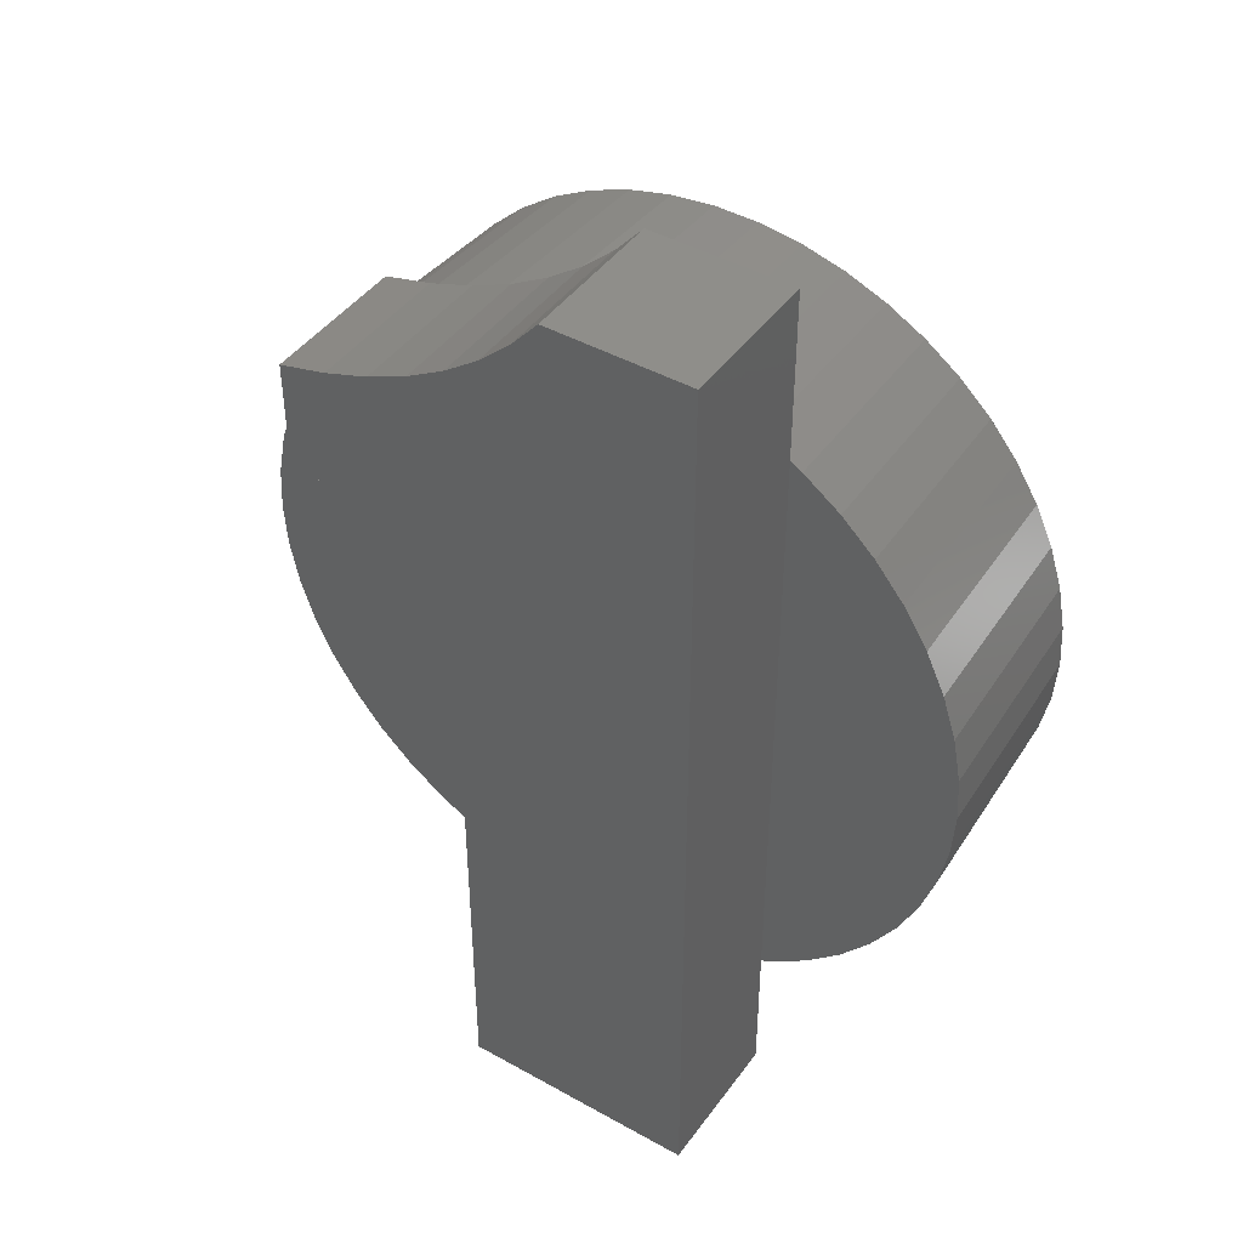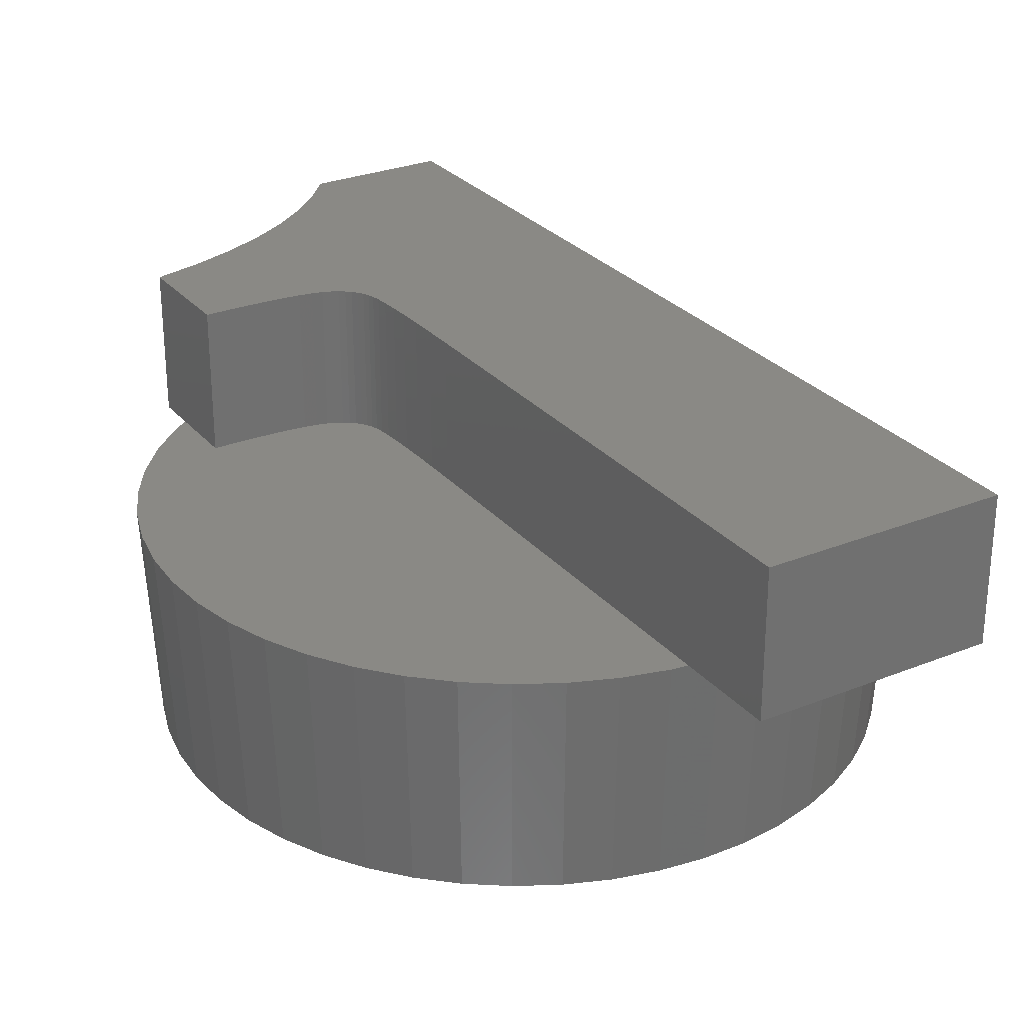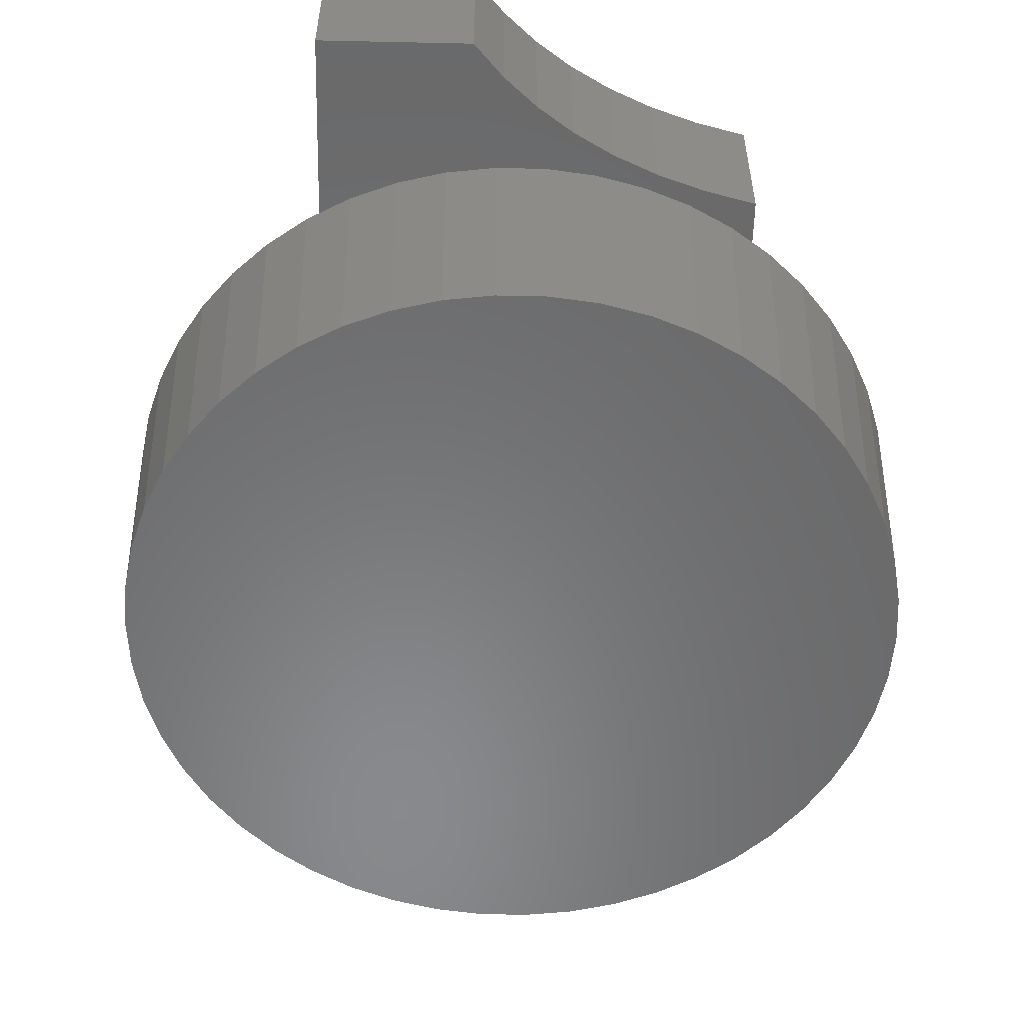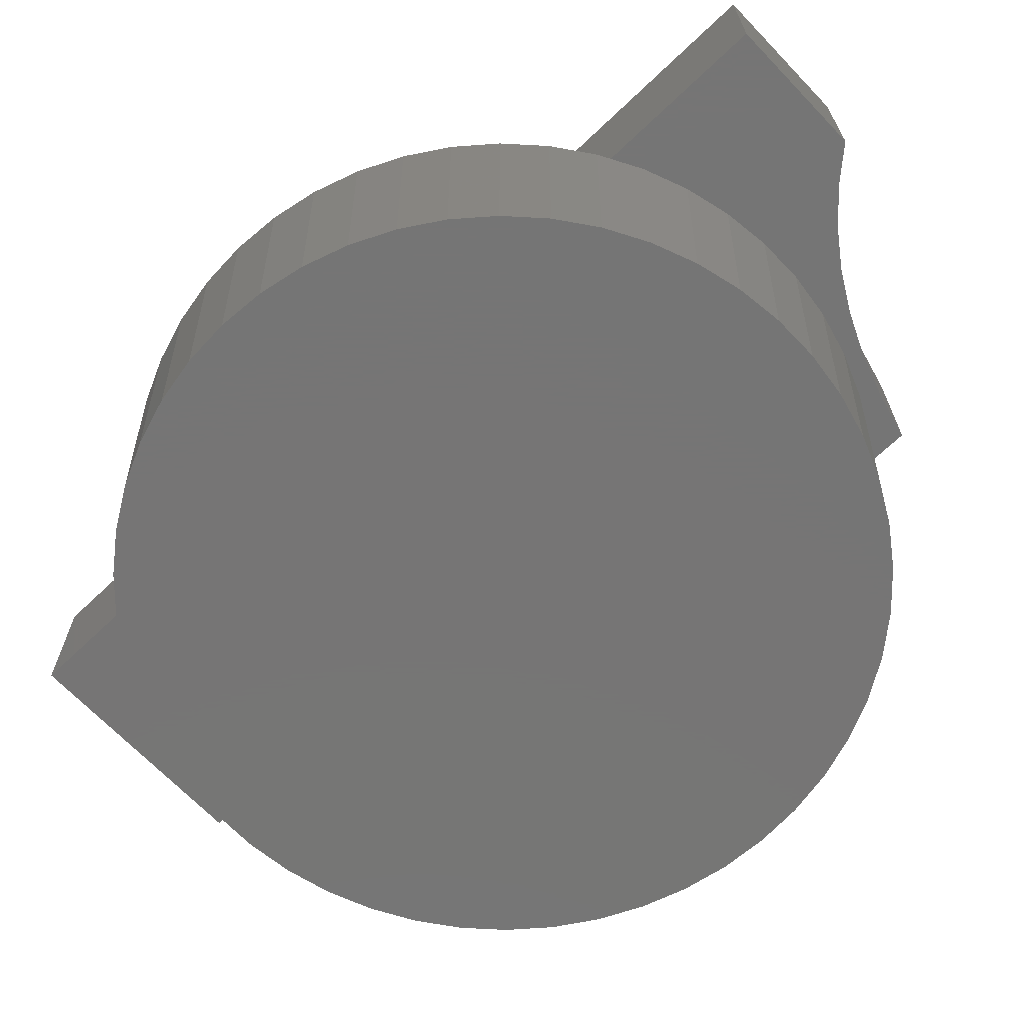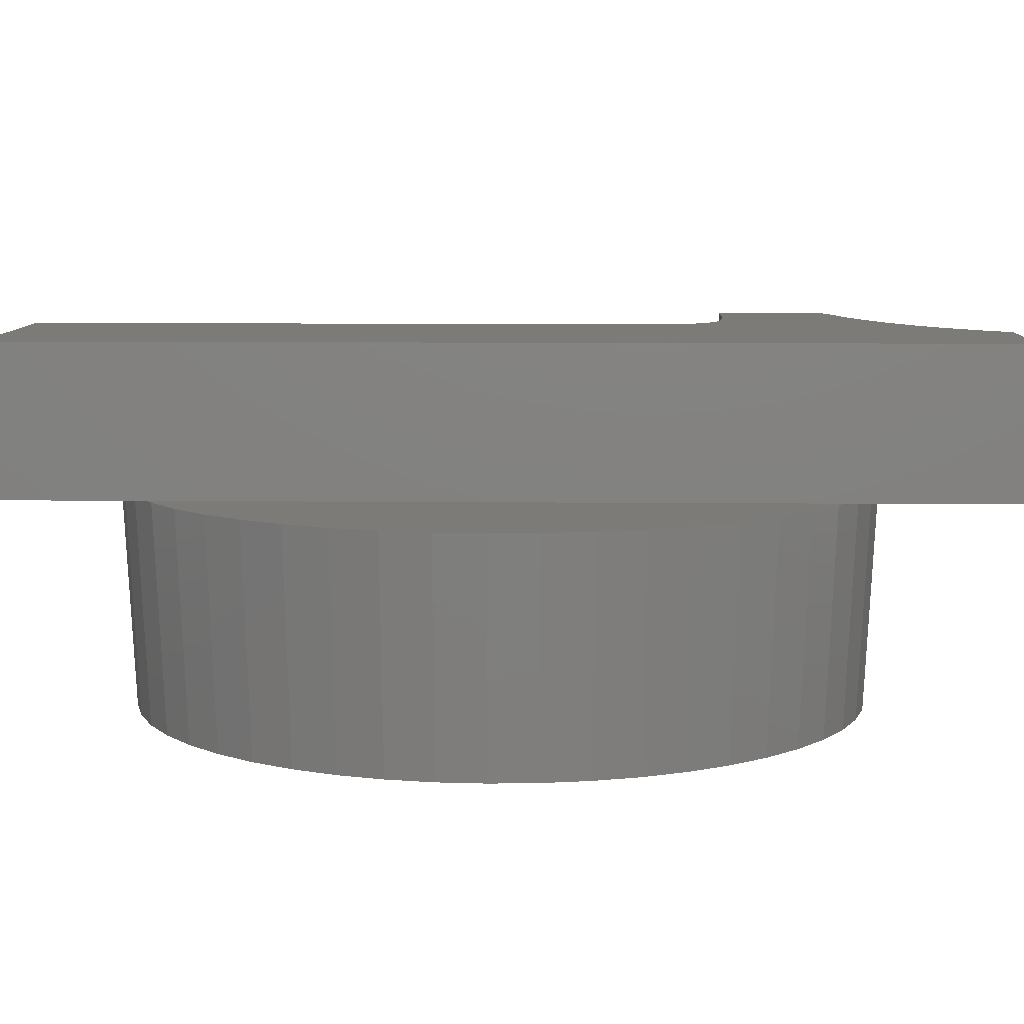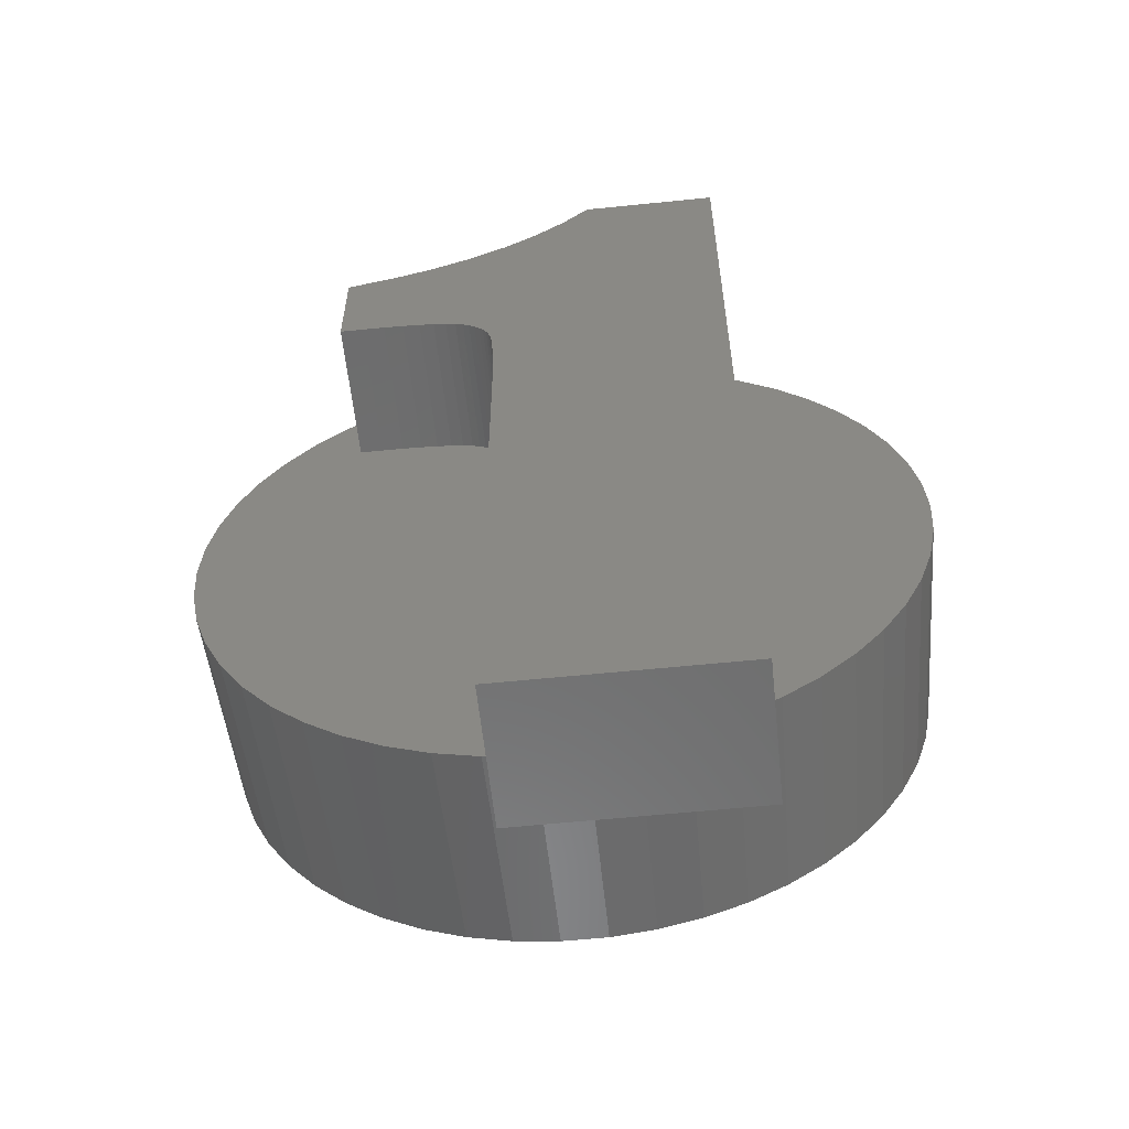
<metadata>
{"format":"stl","ext":"stl","renderer":"f3d","projection":"perspective","resolution":1024,"background":"white","views":[{"elev":44.0,"azim":33.3,"up":"+Y"},{"elev":28.0,"azim":-31.5,"up":"+Z"},{"elev":-55.6,"azim":178.7,"up":"+Z"},{"elev":-67.9,"azim":133.7,"up":"+Z"},{"elev":8.4,"azim":91.6,"up":"+Z"},{"elev":-59.0,"azim":6.0,"up":"+Y"}]}
</metadata>
<code>
# stl→obj: 172 verts, 340 faces
v 4.925 0 -3
v 4.886 0.6173 -3
v 5.075 0 0
v -0.3092 -4.915 -3
v 0.3187 -5.065 0
v -0.3187 -5.065 0
v 0.3092 -4.915 -3
v 5.035 -0.6361 0
v 4.886 -0.6173 -3
v -4.886 -0.6173 -3
v -5.075 0 0
v -4.925 0 -3
v 0.951 4.985 0
v 0.3092 4.915 -3
v 0.3187 5.065 0
v 3.7 -3.474 0
v 3.235 -3.91 0
v 3.59 -3.371 -3
v 2.161 4.592 0
v 2.556 6.74 0
v 2.556 4.375 0
v 1.568 4.827 0
v 0.6194 6.74 0
v 0.2426 6.306 0
v -0.1811 5.917 0
v -0.3187 5.065 0
v -0.6515 5.571 0
v -0.951 4.985 0
v -1.169 5.27 0
v -1.568 4.827 0
v -1.733 5.013 0
v -2.161 4.592 0
v -2.344 4.801 0
v -2.719 4.285 0
v -3.002 4.632 0
v -3.002 4.08 0
v -3.235 3.91 0
v -3.002 3.094 0
v -4.916 1.262 0
v -0.7315 0.6283 0
v -0.733 1.041 0
v -2.676 3.094 0
v -0.7374 1.403 0
v -2.367 3.091 0
v -0.7449 1.715 0
v -1.849 3.065 0
v -0.7554 1.978 0
v -1.639 3.042 0
v -0.7688 2.191 0
v -1.462 3.013 0
v -0.7852 2.354 0
v -1.119 2.887 0
v -0.8047 2.467 0
v -1.04 2.832 0
v -0.8308 2.553 0
v -0.8674 2.632 0
v -0.9721 2.772 0
v -0.9145 2.705 0
v -1.568 -4.827 0
v -0.951 -4.985 0
v -1.208 2.935 0
v -1.318 2.977 0
v -0.7315 -5.013 0
v -2.091 3.081 0
v -2.161 -4.592 0
v -4.719 1.868 0
v -2.719 -4.285 0
v -3.7 3.474 0
v -3.235 -3.91 0
v -4.106 2.983 0
v -3.7 -3.474 0
v -4.447 2.445 0
v -4.106 -2.983 0
v -4.447 -2.445 0
v -4.719 -1.868 0
v -5.035 0.6361 0
v -4.916 -1.262 0
v -5.035 -0.6361 0
v 2.556 -6.435 0
v 2.161 -4.592 0
v 2.556 -4.375 0
v 1.568 -4.827 0
v 0.951 -4.985 0
v -0.7315 -6.435 0
v 5.035 0.6361 0
v 4.916 1.262 0
v 4.916 -1.262 0
v 4.719 1.868 0
v 4.719 -1.868 0
v 4.447 2.445 0
v 4.447 -2.445 0
v 4.106 2.983 0
v 4.106 -2.983 0
v 3.7 3.474 0
v 3.235 3.91 0
v 2.719 4.285 0
v 2.719 -4.285 0
v -3.139 3.795 -3
v -3.59 3.371 -3
v 3.59 3.371 -3
v 4.579 -1.813 -3
v 4.77 -1.225 -3
v 1.522 -4.684 -3
v 2.097 -4.456 -3
v -4.316 -2.373 -3
v -4.886 0.6173 -3
v -4.579 1.813 -3
v -4.316 2.373 -3
v -1.522 4.684 -3
v -2.097 4.456 -3
v 1.522 4.684 -3
v 0.9229 4.838 -3
v 4.579 1.813 -3
v 4.316 2.373 -3
v 4.77 1.225 -3
v 3.984 -2.895 -3
v 4.316 -2.373 -3
v 2.639 -4.158 -3
v 0.9229 -4.838 -3
v 3.139 -3.795 -3
v 3.984 2.895 -3
v 3.139 3.795 -3
v 2.639 4.158 -3
v 2.097 4.456 -3
v -0.3092 4.915 -3
v -0.9229 -4.838 -3
v -0.9229 4.838 -3
v -1.522 -4.684 -3
v -2.097 -4.456 -3
v -2.639 -4.158 -3
v -2.639 4.158 -3
v -3.139 -3.795 -3
v -3.59 -3.371 -3
v -3.984 -2.895 -3
v -3.984 2.895 -3
v -4.579 -1.813 -3
v -4.77 -1.225 -3
v -4.77 1.225 -3
v 2.556 6.74 2
v -0.733 1.041 2
v -0.7315 0.6283 2
v -0.1811 5.917 2
v -0.7374 1.403 2
v -0.7449 1.715 2
v -0.7554 1.978 2
v -0.7688 2.191 2
v -0.7852 2.354 2
v -0.8047 2.467 2
v -0.8308 2.553 2
v -0.8674 2.632 2
v -0.9145 2.705 2
v -0.6515 5.571 2
v -0.9721 2.772 2
v -1.04 2.832 2
v -1.169 5.27 2
v -1.119 2.887 2
v -1.208 2.935 2
v -1.318 2.977 2
v -1.733 5.013 2
v -1.462 3.013 2
v -1.639 3.042 2
v -1.849 3.065 2
v -2.344 4.801 2
v -2.091 3.081 2
v -2.367 3.091 2
v -3.002 4.632 2
v -2.676 3.094 2
v -3.002 3.094 2
v 0.2426 6.306 2
v 0.6194 6.74 2
v 2.556 -6.435 2
v -0.7315 -6.435 2
f 1 2 3
f 4 5 6
f 5 4 7
f 8 9 3
f 10 11 12
f 13 14 15
f 16 17 18
f 19 20 21
f 22 20 19
f 23 22 13
f 22 23 20
f 24 13 15
f 13 24 23
f 15 25 24
f 26 25 15
f 26 27 25
f 28 27 26
f 28 29 27
f 30 29 28
f 30 31 29
f 32 31 30
f 32 33 31
f 34 33 32
f 35 34 36
f 34 35 33
f 36 37 38
f 39 40 41
f 42 41 43
f 44 43 45
f 46 45 47
f 48 47 49
f 50 49 51
f 52 51 53
f 54 53 55
f 54 55 56
f 57 56 58
f 40 59 60
f 54 56 57
f 53 54 52
f 51 52 61
f 51 61 62
f 51 62 50
f 49 50 48
f 40 60 63
f 47 48 46
f 45 46 64
f 45 64 44
f 40 65 59
f 43 44 42
f 41 42 66
f 40 67 65
f 66 42 38
f 68 38 37
f 40 69 67
f 70 38 68
f 40 71 69
f 72 38 70
f 40 73 71
f 66 38 72
f 40 74 73
f 41 66 39
f 40 75 74
f 40 39 76
f 40 77 75
f 40 76 11
f 40 78 77
f 40 11 78
f 79 80 81
f 79 82 80
f 79 83 82
f 84 83 79
f 83 84 5
f 5 84 6
f 6 84 63
f 85 8 3
f 86 8 85
f 86 87 8
f 88 87 86
f 88 89 87
f 90 89 88
f 90 91 89
f 92 91 90
f 92 93 91
f 94 93 92
f 94 16 93
f 95 16 94
f 95 17 16
f 21 95 96
f 95 21 17
f 81 17 21
f 17 81 97
f 98 99 37
f 100 95 94
f 3 2 85
f 89 101 102
f 82 103 104
f 74 75 105
f 106 11 76
f 107 66 108
f 109 110 30
f 111 112 13
f 112 14 13
f 113 114 88
f 115 113 88
f 85 2 86
f 3 9 1
f 93 116 91
f 89 117 101
f 82 83 103
f 80 82 104
f 80 104 118
f 83 7 119
f 17 118 120
f 9 2 1
f 102 2 9
f 102 115 2
f 101 115 102
f 101 113 115
f 117 113 101
f 117 114 113
f 116 114 117
f 116 121 114
f 18 121 116
f 18 100 121
f 120 100 18
f 120 122 100
f 118 122 120
f 118 123 122
f 104 123 118
f 104 124 123
f 103 124 104
f 103 111 124
f 119 111 103
f 119 112 111
f 7 112 119
f 7 14 112
f 4 14 7
f 4 125 14
f 126 125 4
f 126 127 125
f 128 127 126
f 128 109 127
f 129 109 128
f 129 110 109
f 130 110 129
f 130 131 110
f 132 131 130
f 132 98 131
f 133 98 132
f 133 99 98
f 134 99 133
f 134 135 99
f 105 135 134
f 105 108 135
f 136 108 105
f 136 107 108
f 137 107 136
f 137 138 107
f 10 138 137
f 10 106 138
f 106 10 12
f 106 76 39
f 14 26 15
f 26 14 125
f 110 32 30
f 124 22 19
f 111 13 22
f 121 94 92
f 114 121 90
f 90 121 92
f 88 114 90
f 115 88 86
f 2 115 86
f 87 9 8
f 91 116 117
f 91 117 89
f 93 16 116
f 16 18 116
f 5 7 83
f 118 81 80
f 81 118 97
f 97 118 17
f 17 120 18
f 77 78 10
f 78 11 10
f 65 130 129
f 59 65 129
f 71 134 133
f 134 74 105
f 12 11 106
f 131 36 34
f 36 131 37
f 108 72 135
f 135 70 68
f 108 66 72
f 123 124 19
f 124 111 22
f 121 100 94
f 87 102 9
f 87 89 102
f 83 119 103
f 75 137 136
f 4 60 126
f 4 63 60
f 63 4 6
f 65 67 130
f 69 133 132
f 69 71 133
f 73 74 134
f 71 73 134
f 106 39 138
f 138 39 66
f 125 28 26
f 127 109 28
f 131 34 32
f 110 131 32
f 135 72 70
f 99 68 37
f 95 123 96
f 123 21 96
f 21 123 19
f 122 123 95
f 100 122 95
f 137 77 10
f 75 77 137
f 105 75 136
f 60 128 126
f 67 69 130
f 130 69 132
f 107 138 66
f 109 30 28
f 127 28 125
f 98 37 131
f 99 135 68
f 60 59 128
f 59 129 128
f 139 140 141
f 142 143 140
f 142 144 143
f 142 145 144
f 142 146 145
f 142 147 146
f 142 148 147
f 142 149 148
f 142 150 149
f 142 151 150
f 152 153 151
f 152 154 153
f 155 154 152
f 154 155 156
f 155 157 156
f 155 158 157
f 159 158 155
f 158 159 160
f 160 159 161
f 159 162 161
f 163 162 159
f 162 163 164
f 163 165 164
f 166 165 163
f 165 166 167
f 167 166 168
f 169 139 170
f 142 139 169
f 140 139 142
f 151 142 152
f 139 141 171
f 171 141 172
f 20 170 139
f 170 20 23
f 24 170 23
f 170 24 169
f 24 142 169
f 142 24 25
f 25 152 142
f 152 25 27
f 27 155 152
f 155 27 29
f 29 159 155
f 159 29 31
f 31 163 159
f 163 31 33
f 33 166 163
f 166 33 35
f 36 166 35
f 168 36 38
f 36 168 166
f 38 167 168
f 167 38 42
f 42 165 167
f 165 42 44
f 44 164 165
f 164 44 64
f 64 162 164
f 162 64 46
f 46 161 162
f 161 46 48
f 48 160 161
f 160 48 50
f 50 158 160
f 158 50 62
f 62 157 158
f 157 62 61
f 61 156 157
f 156 61 52
f 52 154 156
f 154 52 54
f 54 153 154
f 153 54 57
f 58 153 57
f 153 58 151
f 56 151 58
f 151 56 150
f 55 150 56
f 150 55 149
f 53 149 55
f 149 53 148
f 51 148 53
f 148 51 147
f 49 147 51
f 147 49 146
f 47 146 49
f 146 47 145
f 45 145 47
f 145 45 144
f 43 144 45
f 144 43 143
f 41 143 43
f 143 41 140
f 40 140 41
f 140 40 141
f 63 141 40
f 172 63 84
f 63 172 141
f 84 171 172
f 171 84 79
f 139 21 20
f 171 21 139
f 21 171 81
f 81 171 79

</code>
